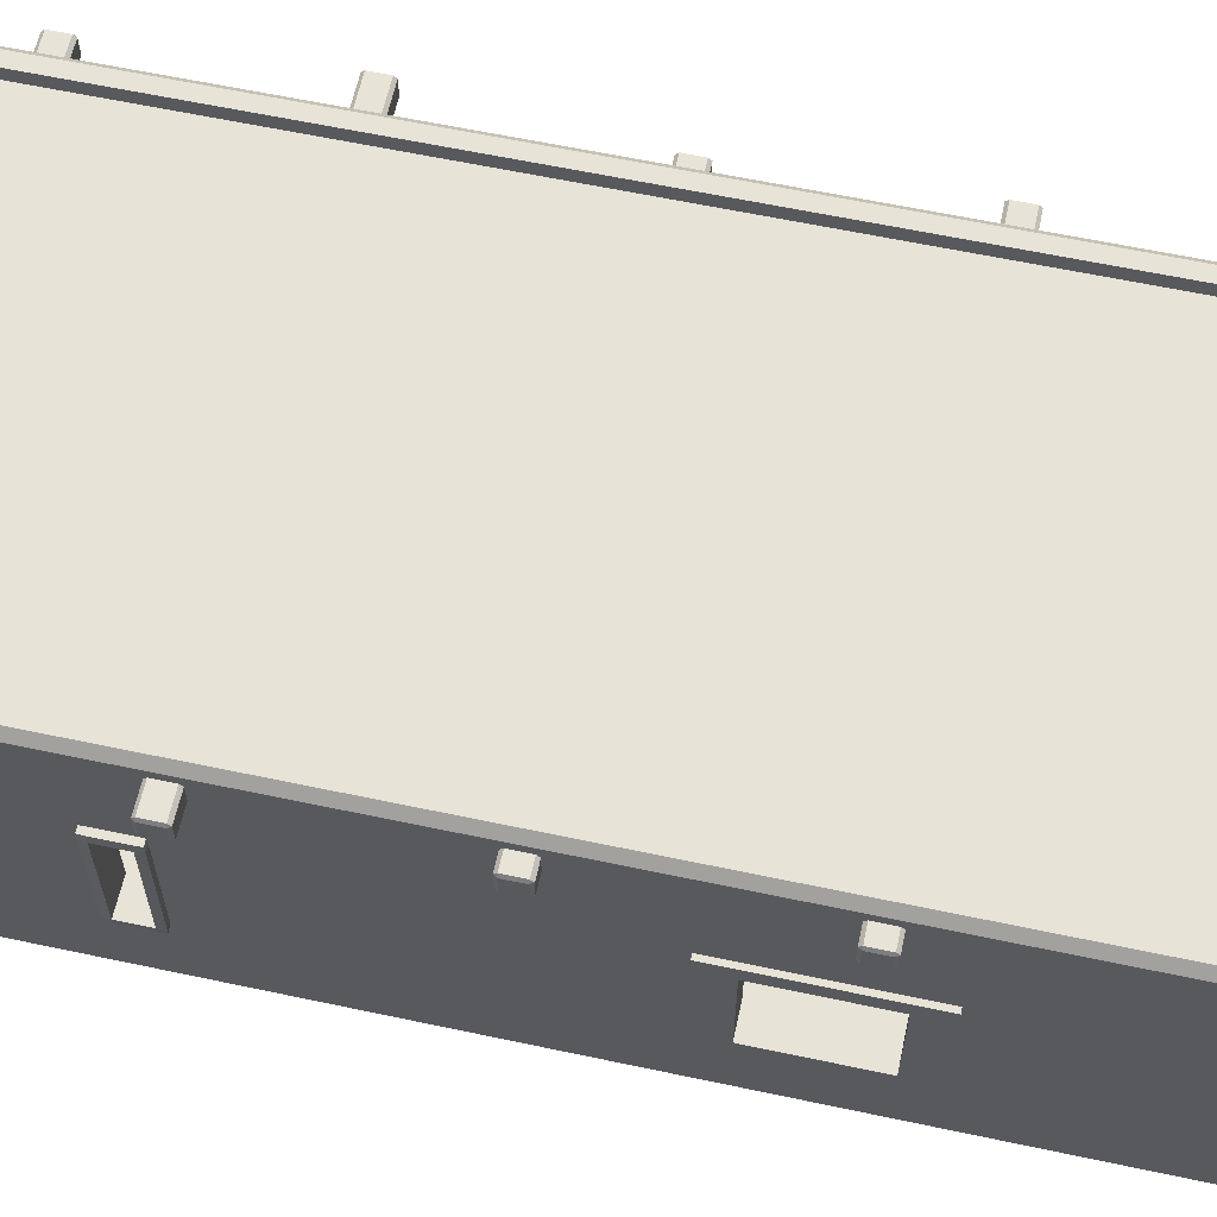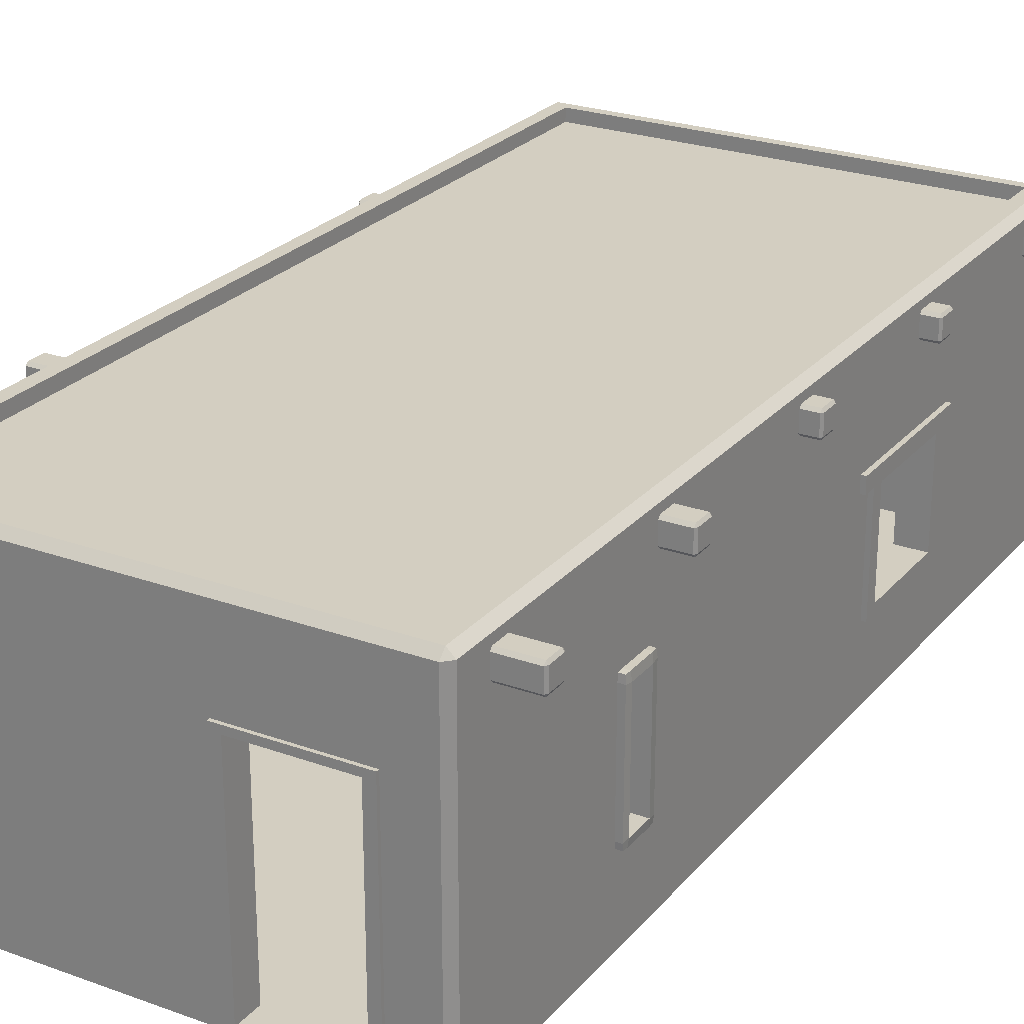
<metadata>
{"format":"obj","ext":"obj","renderer":"f3d","projection":"perspective","resolution":1024,"background":"white","views":[{"elev":61.8,"azim":-77.8,"up":"+Y"},{"elev":25.0,"azim":-149.6,"up":"+Y"}]}
</metadata>
<code>
o Medium_Building_Frame_B
v 1.778 3.285 -4.524
v -2.699 3.285 -4.524
v -2.699 3.285 4.928
v 1.778 3.285 4.928
v 1.778 3.147 -4.524
v 1.924 3.285 -4.699
v -2.921 0.7954 2.709
v -2.845 3.209 5.113
v -2.845 3.285 5.038
v -2.921 2.192 -2.674
v -2.845 3.285 -4.699
v 1.924 3.209 5.113
v 1.924 3.285 5.038
v -2.407 0.01043 -4.775
v 2 2.345 4.152
v 1.179 0.8416 -4.775
v 2 0.7954 -0.6293
v 2 2.112 -0.6293
v 1.179 2.196 -4.775
v -2.407 2.345 -4.775
v 2 0.01044 4.152
v -2.921 2.112 2.709
v -2.699 3.147 4.928
v 1.778 3.147 4.928
v -2.699 3.147 -4.524
v 1.924 1e-06 5.113
v -2.921 0.8374 -2.674
v -2.845 1e-06 5.113
v 1.778 2.112 -0.6293
v -2.699 2.112 2.709
v 1.778 2.345 4.152
v -2.407 2.345 -4.524
v 1.778 0.7954 -0.6293
v -2.699 0.7954 2.709
v 1.778 0.01044 4.152
v -2.407 0.01043 -4.524
v 1.924 3.285 0.9427
v 2 2.345 2.887
v 1.778 3.285 0.9427
v 2 0.01044 2.887
v -2.921 0.8374 -2.235
v -2.845 3.285 0.9427
v -2.921 2.192 -2.235
v -2.699 3.285 0.9427
v -2.699 3.147 0.9427
v 1.778 3.147 0.9427
v -0.4603 3.285 -4.524
v 0.7408 0.8416 -4.775
v 0.7408 2.196 -4.775
v -0.4603 3.285 -4.699
v -0.4603 3.285 4.928
v -0.4603 1e-06 5.113
v -0.4603 3.209 5.113
v -0.4603 3.285 5.038
v -0.4603 3.147 4.928
v -0.4603 3.147 0.9427
v -0.4603 3.147 -4.524
v -0.4603 0 0.9427
v 2 1e-06 5.038
v 2 3.209 5.038
v 2 2.112 0.7216
v 2 0.7954 0.7216
v -2.699 0.8374 -2.235
v 1.778 0.01044 2.887
v 1.778 2.345 2.887
v -2.699 2.192 -2.235
v -0.4603 0.01044 4.928
v 0.7408 0.8416 -4.524
v -0.4603 0.01044 0.9427
v -0.4603 2.837 4.928
v 0.7408 2.196 -4.524
v -0.4603 2.837 0.9427
v 1.778 2.112 0.7216
v 1.778 2.837 4.928
v 1.778 0.7954 0.7216
v 1.778 0.01044 4.928
v 2 3.209 0.9427
v 2 3.209 -4.699
v 2 -1e-06 -4.699
v 2 0 0.9427
v 1.179 0.8416 -4.524
v 1.179 2.196 -4.524
v 1.778 2.837 0.9427
v 1.778 0.01044 0.9427
v 1.924 3.209 -4.775
v 1.924 -1e-06 -4.775
v -1.143 0.01043 -4.775
v -1.143 2.345 -4.775
v 1.778 0.01043 -4.524
v 1.778 2.837 -4.524
v -1.143 0.01043 -4.524
v -1.143 2.345 -4.524
v -0.4603 -1e-06 -4.775
v -2.845 -1e-06 -4.775
v -0.4603 3.209 -4.775
v -2.845 3.209 -4.775
v -0.4603 2.837 -4.524
v -2.699 2.192 -2.674
v -0.4603 0.01043 -4.524
v -2.699 0.8374 -2.674
v -2.921 3.209 -4.699
v -2.921 -1e-06 -4.699
v -2.921 0.7954 1.358
v -2.921 2.112 1.358
v -2.699 2.112 1.358
v -2.699 2.837 -4.524
v -2.699 0.7954 1.358
v -2.699 0.01043 -4.524
v -2.699 0.01044 4.928
v -2.699 2.837 4.928
v -2.699 2.837 0.9427
v -2.699 0.01044 0.9427
v -2.921 0 0.9427
v -2.921 1e-06 5.038
v -2.921 3.209 0.9427
v -2.921 3.209 5.038
v -0.4603 0.01044 4.152
v -0.4603 0.01044 2.887
v -2.845 0 0.9427
v 1.924 0 0.9427
v 1.742 0.08273 2.887
v 1.742 0.08274 4.152
v 2.036 0.08273 2.887
v 2.036 0.08274 4.152
v 1.742 0.01044 2.887
v 1.742 0.01044 4.152
v 2.036 0.01044 2.887
v 2.036 0.01044 4.152
v 2.036 2.355 4.152
v 1.742 2.355 4.152
v 1.742 2.355 2.887
v 2.036 2.355 2.887
v 1.742 0.08274 4.045
v 1.742 0.08273 2.994
v 2.036 0.08273 2.994
v 2.036 0.08274 4.045
v 2.036 0.01044 2.994
v 2.036 0.01044 4.045
v 1.742 0.01044 2.994
v 1.742 0.01044 4.045
v 1.742 2.355 4.045
v 1.742 2.355 2.994
v 2.036 2.355 2.994
v 2.036 2.355 4.045
v 2.036 2.283 2.994
v 2.036 2.283 4.045
v 1.742 2.283 2.994
v 1.742 2.283 4.045
v 1.742 2.283 2.887
v 2.036 2.283 2.887
v 1.742 2.283 4.152
v 2.036 2.283 4.152
v -2.407 0.08273 -4.515
v -1.143 0.08273 -4.515
v -2.407 0.08273 -4.808
v -1.143 0.08273 -4.808
v -2.407 0.01043 -4.515
v -1.143 0.01043 -4.515
v -2.407 0.01043 -4.808
v -1.143 0.01043 -4.808
v -1.143 2.355 -4.808
v -1.143 2.355 -4.515
v -2.407 2.355 -4.515
v -2.407 2.355 -4.808
v -1.25 0.08273 -4.515
v -2.3 0.08273 -4.515
v -2.3 0.08273 -4.808
v -1.25 0.08273 -4.808
v -2.3 0.01043 -4.808
v -1.25 0.01043 -4.808
v -2.3 0.01043 -4.515
v -1.25 0.01043 -4.515
v -1.25 2.355 -4.515
v -2.3 2.355 -4.515
v -2.3 2.355 -4.808
v -1.25 2.355 -4.808
v -2.3 2.283 -4.808
v -1.25 2.283 -4.808
v -2.3 2.283 -4.515
v -1.25 2.283 -4.515
v -2.407 2.283 -4.515
v -2.407 2.283 -4.808
v -1.143 2.283 -4.515
v -1.143 2.283 -4.808
v -3.185 2.868 4.584
v -3.185 2.898 4.613
v -3.204 2.898 4.584
v -3.185 3.091 4.613
v -3.185 3.12 4.584
v -3.204 3.091 4.584
v -3.185 2.868 4.39
v -3.204 2.898 4.39
v -3.185 2.898 4.361
v -3.185 3.12 4.39
v -3.185 3.091 4.361
v -3.204 3.091 4.39
v 2.175 2.868 4.584
v 2.194 2.898 4.584
v 2.175 2.898 4.613
v 2.175 3.12 4.584
v 2.175 3.091 4.613
v 2.194 3.091 4.584
v 2.175 2.868 4.39
v 2.175 2.898 4.361
v 2.194 2.898 4.39
v 2.175 3.12 4.39
v 2.194 3.091 4.39
v 2.175 3.091 4.361
v -3.084 2.868 2.414
v -3.084 2.898 2.444
v -3.103 2.898 2.414
v -3.084 3.091 2.444
v -3.084 3.12 2.414
v -3.103 3.091 2.414
v -3.084 2.868 2.221
v -3.103 2.898 2.221
v -3.084 2.898 2.192
v -3.084 3.12 2.221
v -3.084 3.091 2.192
v -3.103 3.091 2.221
v 2.258 2.868 2.414
v 2.277 2.898 2.414
v 2.258 2.898 2.444
v 2.258 3.12 2.414
v 2.258 3.091 2.444
v 2.277 3.091 2.414
v 2.258 2.868 2.221
v 2.258 2.898 2.192
v 2.277 2.898 2.221
v 2.258 3.12 2.221
v 2.277 3.091 2.221
v 2.258 3.091 2.192
v -3.084 2.868 0.2452
v -3.084 2.898 0.2747
v -3.103 2.898 0.2452
v -3.084 3.091 0.2747
v -3.084 3.12 0.2452
v -3.103 3.091 0.2452
v -3.084 2.868 0.05202
v -3.103 2.898 0.05202
v -3.084 2.898 0.02248
v -3.084 3.12 0.05202
v -3.084 3.091 0.02248
v -3.103 3.091 0.05202
v 2.171 2.868 0.2452
v 2.19 2.898 0.2452
v 2.171 2.898 0.2747
v 2.171 3.12 0.2452
v 2.171 3.091 0.2747
v 2.19 3.091 0.2452
v 2.171 2.868 0.05202
v 2.171 2.898 0.02248
v 2.19 2.898 0.05202
v 2.171 3.12 0.05202
v 2.19 3.091 0.05202
v 2.171 3.091 0.02248
v -3.185 2.868 -1.924
v -3.185 2.898 -1.894
v -3.204 2.898 -1.924
v -3.185 3.091 -1.894
v -3.185 3.12 -1.924
v -3.204 3.091 -1.924
v -3.185 2.868 -2.117
v -3.204 2.898 -2.117
v -3.185 2.898 -2.147
v -3.185 3.12 -2.117
v -3.185 3.091 -2.147
v -3.204 3.091 -2.117
v 2.381 2.868 -1.924
v 2.399 2.898 -1.924
v 2.381 2.898 -1.894
v 2.381 3.12 -1.924
v 2.381 3.091 -1.894
v 2.399 3.091 -1.924
v 2.381 2.868 -2.117
v 2.381 2.898 -2.147
v 2.399 2.898 -2.117
v 2.381 3.12 -2.117
v 2.399 3.091 -2.117
v 2.381 3.091 -2.147
v -3.295 2.868 -4.093
v -3.295 2.898 -4.064
v -3.313 2.898 -4.093
v -3.295 3.091 -4.064
v -3.295 3.12 -4.093
v -3.313 3.091 -4.093
v -3.295 2.868 -4.286
v -3.313 2.898 -4.286
v -3.295 2.898 -4.316
v -3.295 3.12 -4.286
v -3.295 3.091 -4.316
v -3.313 3.091 -4.286
v 2.258 2.868 -4.093
v 2.277 2.898 -4.093
v 2.258 2.898 -4.064
v 2.258 3.12 -4.093
v 2.258 3.091 -4.064
v 2.277 3.091 -4.093
v 2.258 2.868 -4.286
v 2.258 2.898 -4.316
v 2.277 2.898 -4.286
v 2.258 3.12 -4.286
v 2.277 3.091 -4.286
v 2.258 3.091 -4.316
v 1.747 0.7954 0.7216
v 1.747 0.8987 0.7216
v 1.747 0.7954 -0.6293
v 1.747 0.8987 -0.6293
v 2.054 0.7954 0.7216
v 2.054 0.8987 0.7216
v 2.054 0.7954 -0.6293
v 2.054 0.8987 -0.6293
v 1.747 0.7954 0.5783
v 1.747 0.7954 -0.486
v 1.747 0.8987 -0.486
v 1.747 0.8987 0.5783
v 2.054 0.7954 -0.486
v 2.054 0.7954 0.5783
v 2.054 0.8987 0.5783
v 2.054 0.8987 -0.486
v 1.747 1.952 -0.6293
v 2.054 1.952 -0.6293
v 2.054 1.952 0.7216
v 1.747 1.952 0.7216
v 1.747 1.952 0.5783
v 2.054 1.952 0.5783
v 2.054 1.952 -0.486
v 1.747 1.952 -0.486
v 1.747 2.112 -0.6293
v 2.054 2.112 -0.6293
v 2.054 2.112 0.7216
v 1.747 2.112 0.7216
v 1.747 2.112 0.5783
v 2.054 2.112 0.5783
v 2.054 2.112 -0.486
v 1.747 2.112 -0.486
v 1.747 1.952 -0.7857
v 2.054 1.952 -0.7857
v 2.054 1.952 0.8779
v 1.747 1.952 0.8779
v 1.747 2.112 -0.7857
v 2.054 2.112 -0.7857
v 2.054 2.112 0.8779
v 1.747 2.112 0.8779
v 0.7408 0.8416 -4.808
v 0.7366 0.9032 -4.812
v 1.179 0.8416 -4.808
v 1.184 0.9032 -4.812
v 0.7408 0.8416 -4.493
v 0.7366 0.9032 -4.488
v 1.179 0.8416 -4.493
v 1.184 0.9032 -4.488
v 0.8021 0.8374 -4.812
v 1.118 0.8374 -4.812
v 1.108 0.9129 -4.819
v 0.8118 0.9129 -4.819
v 1.118 0.8374 -4.488
v 0.8021 0.8374 -4.488
v 0.8118 0.9129 -4.482
v 1.108 0.9129 -4.482
v 1.184 2.122 -4.812
v 1.184 2.122 -4.488
v 0.7366 2.122 -4.488
v 0.7366 2.122 -4.812
v 0.8118 2.112 -4.819
v 0.8118 2.112 -4.482
v 1.108 2.112 -4.482
v 1.108 2.112 -4.819
v 1.179 2.196 -4.808
v 1.179 2.196 -4.493
v 0.7408 2.196 -4.493
v 0.7408 2.196 -4.808
v 0.8021 2.2 -4.812
v 0.8021 2.2 -4.488
v 1.118 2.2 -4.488
v 1.118 2.2 -4.812
v -2.979 0.8374 -2.235
v -2.984 0.899 -2.231
v -2.979 0.8374 -2.674
v -2.984 0.899 -2.678
v -2.664 0.8374 -2.235
v -2.66 0.899 -2.231
v -2.664 0.8374 -2.674
v -2.66 0.899 -2.678
v -2.984 0.8332 -2.296
v -2.984 0.8332 -2.612
v -2.99 0.9087 -2.603
v -2.99 0.9087 -2.306
v -2.66 0.8332 -2.612
v -2.66 0.8332 -2.296
v -2.653 0.9087 -2.306
v -2.653 0.9087 -2.603
v -2.984 2.118 -2.678
v -2.66 2.118 -2.678
v -2.66 2.118 -2.231
v -2.984 2.118 -2.231
v -2.99 2.108 -2.306
v -2.653 2.108 -2.306
v -2.653 2.108 -2.603
v -2.99 2.108 -2.603
v -2.979 2.192 -2.674
v -2.664 2.192 -2.674
v -2.664 2.192 -2.235
v -2.979 2.192 -2.235
v -2.984 2.196 -2.296
v -2.66 2.196 -2.296
v -2.66 2.196 -2.612
v -2.984 2.196 -2.612
v -2.717 2.112 2.709
v -2.969 0.7954 2.709
v -2.969 0.8987 2.709
v -2.969 0.7954 1.358
v -2.969 0.8987 1.358
v -2.662 0.7954 2.709
v -2.662 0.8987 2.709
v -2.662 0.7954 1.358
v -2.662 0.8987 1.358
v -2.969 0.7954 2.566
v -2.969 0.7954 1.501
v -2.969 0.8987 1.501
v -2.969 0.8987 2.566
v -2.662 0.7954 1.501
v -2.662 0.7954 2.566
v -2.662 0.8987 2.566
v -2.662 0.8987 1.501
v -2.969 1.952 1.358
v -2.662 1.952 1.358
v -2.662 1.952 2.709
v -2.969 1.952 2.709
v -2.969 1.952 2.566
v -2.662 1.952 2.566
v -2.662 1.952 1.501
v -2.969 1.952 1.501
v -2.969 2.112 1.358
v -2.662 2.112 1.358
v -2.662 2.112 2.709
v -2.969 2.112 2.709
v -2.969 2.112 2.566
v -2.662 2.112 2.566
v -2.662 2.112 1.501
v -2.969 2.112 1.501
v -2.969 1.952 1.202
v -2.662 1.952 1.202
v -2.662 1.952 2.865
v -2.969 1.952 2.865
v -2.969 2.112 1.202
v -2.662 2.112 1.202
v -2.662 2.112 2.865
v -2.969 2.112 2.865
f 42 9 3 44
f 60 12 26 59
f 46 24 4 39
f 47 1 6 50
f 44 3 23 45
f 51 3 9 54
f 101 96 94 102
f 47 2 25 57
f 51 4 24 55
f 37 6 1 39
f 77 37 13 60
f 78 85 6
f 115 42 11 101
f 116 8 9
f 96 101 11
f 12 60 13
f 95 96 11 50
f 53 12 13 54
f 94 93 58 119
f 8 116 114 28
f 53 8 28 52
f 57 25 106 97
f 85 78 79 86
f 46 5 90 83
f 55 24 74 70
f 45 23 110 111
f 14 20 32 36
f 70 74 76 67
f 18 29 33 17
f 69 84 89 99
f 72 97 90 83
f 56 46 5 57
f 78 6 37 77
f 13 37 39 4
f 116 9 42 115
f 11 42 44 2
f 55 24 46 56
f 2 44 45 25
f 5 46 39 1
f 59 26 120 80
f 85 95 50 6
f 2 47 50 11
f 12 53 52 26
f 8 53 54 9
f 4 51 54 13
f 45 56 57 25
f 23 55 56 45
f 3 51 55 23
f 1 47 57 5
f 28 114 113 119
f 120 58 93 86
f 21 15 60 59
f 15 38 77 60
f 70 72 83 74
f 38 40 80 77
f 118 64 84 69
f 41 43 66 63
f 109 67 117
f 69 99 91
f 111 106 97 72
f 110 111 72 70
f 110 70 67 109
f 19 16 81 82
f 65 31 74 83
f 21 35 31 15
f 31 35 76 74
f 64 65 83 84
f 21 40 64 35
f 15 31 65 38
f 40 38 65 64
f 61 18 78 77
f 18 17 79 78
f 17 62 80 79
f 62 61 77 80
f 33 29 90 89
f 29 73 83 90
f 75 33 89 84
f 73 75 84 83
f 61 73 29 18
f 62 75 73 61
f 62 17 33 75
f 16 19 85 86
f 48 16 86 93
f 19 49 95 85
f 49 48 93 95
f 82 81 89 90
f 81 68 99 89
f 71 82 90 97
f 68 71 97 99
f 48 68 81 16
f 48 49 71 68
f 49 19 82 71
f 88 20 96 95
f 20 14 94 96
f 32 92 97 106
f 36 32 106 108
f 87 88 95 93
f 92 91 99 97
f 20 88 92 32
f 87 91 92 88
f 14 36 91 87
f 27 10 101 102
f 41 27 102 113
f 10 43 115 101
f 43 41 113 115
f 66 98 106 111
f 100 63 112 108
f 98 100 108 106
f 63 66 111 112
f 10 98 66 43
f 27 100 98 10
f 27 41 63 100
f 34 30 110 109
f 30 105 111 110
f 107 34 109 112
f 105 107 112 111
f 7 103 113 114
f 104 22 116 115
f 22 7 114 116
f 103 104 115 113
f 112 109 117 118
f 67 76 35 117
f 69 112 118
f 117 35 64 118
f 112 69 91 36
f 108 112 36
f 34 107 103 7
f 107 105 104 103
f 30 22 104 105
f 34 7 22 30
f 102 94 119 113
f 52 28 119 58
f 80 120 86 79
f 52 58 120 26
f 87 93 94 14
f 40 21 59 80
f 125 139 134 121
f 127 137 139 125
f 131 142 143 132
f 149 147 142 131
f 123 127 125 121
f 128 124 122 126
f 123 135 137 127
f 138 128 126 140
f 136 124 128 138
f 152 146 144 129
f 140 133 134 139
f 138 140 139 137
f 136 138 137 135
f 133 136 135 134
f 140 126 122 133
f 141 130 129 144
f 146 148 141 144
f 145 150 132 143
f 151 152 129 130
f 148 151 130 141
f 150 149 131 132
f 147 145 143 142
f 148 141 142 147
f 146 148 147 145
f 144 146 145 143
f 141 144 143 142
f 134 135 145 147
f 123 121 149 150
f 135 123 150 145
f 121 134 147 149
f 133 122 151 148
f 122 124 152 151
f 136 133 148 146
f 124 136 146 152
f 157 171 166 153
f 159 169 171 157
f 163 174 175 164
f 181 179 174 163
f 155 159 157 153
f 160 156 154 158
f 155 167 169 159
f 170 160 158 172
f 168 156 160 170
f 184 178 176 161
f 172 165 166 171
f 170 172 171 169
f 168 170 169 167
f 165 168 167 166
f 172 158 154 165
f 173 162 161 176
f 178 180 173 176
f 177 182 164 175
f 183 184 161 162
f 180 183 162 173
f 182 181 163 164
f 179 177 175 174
f 180 173 174 179
f 178 180 179 177
f 176 178 177 175
f 173 176 175 174
f 166 167 177 179
f 155 153 181 182
f 167 155 182 177
f 153 166 179 181
f 165 154 183 180
f 154 156 184 183
f 168 165 180 178
f 156 168 178 184
f 199 201 188 186
f 205 207 202 198
f 206 194 189 200
f 187 190 196 192
f 193 195 208 204
f 185 186 187
f 188 189 190
f 191 192 193
f 194 195 196
f 197 198 199
f 200 201 202
f 203 204 205
f 206 207 208
f 191 185 187 192
f 186 188 190 187
f 189 194 196 190
f 195 193 192 196
f 203 191 193 204
f 194 206 208 195
f 207 205 204 208
f 197 203 205 198
f 206 200 202 207
f 201 199 198 202
f 185 197 199 186
f 200 189 188 201
f 191 203 197 185
f 223 225 212 210
f 229 231 226 222
f 230 218 213 224
f 211 214 220 216
f 217 219 232 228
f 209 210 211
f 212 213 214
f 215 216 217
f 218 219 220
f 221 222 223
f 224 225 226
f 227 228 229
f 230 231 232
f 215 209 211 216
f 210 212 214 211
f 213 218 220 214
f 219 217 216 220
f 227 215 217 228
f 218 230 232 219
f 231 229 228 232
f 221 227 229 222
f 230 224 226 231
f 225 223 222 226
f 209 221 223 210
f 224 213 212 225
f 215 227 221 209
f 247 249 236 234
f 253 255 250 246
f 254 242 237 248
f 235 238 244 240
f 241 243 256 252
f 233 234 235
f 236 237 238
f 239 240 241
f 242 243 244
f 245 246 247
f 248 249 250
f 251 252 253
f 254 255 256
f 239 233 235 240
f 234 236 238 235
f 237 242 244 238
f 243 241 240 244
f 251 239 241 252
f 242 254 256 243
f 255 253 252 256
f 245 251 253 246
f 254 248 250 255
f 249 247 246 250
f 233 245 247 234
f 248 237 236 249
f 239 251 245 233
f 271 273 260 258
f 277 279 274 270
f 278 266 261 272
f 259 262 268 264
f 265 267 280 276
f 257 258 259
f 260 261 262
f 263 264 265
f 266 267 268
f 269 270 271
f 272 273 274
f 275 276 277
f 278 279 280
f 263 257 259 264
f 258 260 262 259
f 261 266 268 262
f 267 265 264 268
f 275 263 265 276
f 266 278 280 267
f 279 277 276 280
f 269 275 277 270
f 278 272 274 279
f 273 271 270 274
f 257 269 271 258
f 272 261 260 273
f 263 275 269 257
f 295 297 284 282
f 301 303 298 294
f 302 290 285 296
f 283 286 292 288
f 289 291 304 300
f 281 282 283
f 284 285 286
f 287 288 289
f 290 291 292
f 293 294 295
f 296 297 298
f 299 300 301
f 302 303 304
f 287 281 283 288
f 282 284 286 283
f 285 290 292 286
f 291 289 288 292
f 299 287 289 300
f 290 302 304 291
f 303 301 300 304
f 293 299 301 294
f 302 296 298 303
f 297 295 294 298
f 281 293 295 282
f 296 285 284 297
f 287 299 293 281
f 320 312 322 327
f 307 308 312 311
f 309 310 306 305
f 314 315 308 307
f 311 312 320 317
f 316 306 324 325
f 313 318 309 305
f 318 319 310 309
f 307 311 317 314
f 316 319 320 315
f 318 313 314 317
f 319 318 317 320
f 315 314 313 316
f 305 306 316 313
f 325 324 332 333
f 327 322 330 335
f 315 320 327 328
f 319 316 325 326
f 306 310 323 324
f 310 319 326 323
f 308 315 328 321
f 312 308 321 322
f 330 329 336 335
f 334 333 332 331
f 331 332 344 343
f 323 326 334 331
f 321 328 336 329
f 323 331 343 339
f 334 335 336 333
f 333 336 328 325
f 325 328 327 326
f 326 327 335 334
f 338 337 341 342
f 340 339 343 344
f 332 324 340 344
f 330 322 338 342
f 322 321 337 338
f 321 329 341 337
f 329 330 342 341
f 324 323 339 340
f 360 352 362 367
f 347 348 352 351
f 349 350 346 345
f 354 355 348 347
f 351 352 360 357
f 356 346 364 365
f 353 358 349 345
f 358 359 350 349
f 347 351 357 354
f 356 359 360 355
f 358 353 354 357
f 359 358 357 360
f 355 354 353 356
f 345 346 356 353
f 365 364 372 373
f 367 362 370 375
f 355 360 367 368
f 359 356 365 366
f 346 350 363 364
f 350 359 366 363
f 348 355 368 361
f 352 348 361 362
f 370 369 376 375
f 374 373 372 371
f 363 366 374 371
f 361 368 376 369
f 374 375 376 373
f 373 376 368 365
f 365 368 367 366
f 366 367 375 374
f 362 361 369 370
f 364 363 371 372
f 392 384 394 399
f 379 380 384 383
f 381 382 378 377
f 386 387 380 379
f 383 384 392 389
f 388 378 396 397
f 385 390 381 377
f 390 391 382 381
f 379 383 389 386
f 388 391 392 387
f 390 385 386 389
f 391 390 389 392
f 387 386 385 388
f 377 378 388 385
f 397 396 404 405
f 399 394 402 407
f 387 392 399 400
f 391 388 397 398
f 378 382 395 396
f 382 391 398 395
f 380 387 400 393
f 384 380 393 394
f 402 401 408 407
f 406 405 404 403
f 395 398 406 403
f 393 400 408 401
f 406 407 408 405
f 405 408 400 397
f 397 400 399 398
f 398 399 407 406
f 394 393 401 402
f 396 395 403 404
f 425 417 427 432
f 412 413 417 416
f 414 415 411 410
f 419 420 413 412
f 416 417 425 422
f 421 411 429 430
f 418 423 414 410
f 423 424 415 414
f 412 416 422 419
f 421 424 425 420
f 423 418 419 422
f 424 423 422 425
f 420 419 418 421
f 410 411 421 418
f 430 429 437 438
f 432 427 435 440
f 420 425 432 433
f 424 421 430 431
f 411 415 428 429
f 415 424 431 428
f 413 420 433 426
f 417 413 426 427
f 435 434 441 440
f 439 438 437 436
f 436 437 449 448
f 428 431 439 436
f 426 433 441 434
f 428 436 448 444
f 439 440 441 438
f 438 441 433 430
f 430 433 432 431
f 431 432 440 439
f 443 442 446 447
f 445 444 448 449
f 437 429 445 449
f 435 427 443 447
f 427 426 442 443
f 426 434 446 442
f 434 435 447 446
f 429 428 444 445
f 25 45 111 106
f 23 55 70 110
f 5 57 97 90
f 24 46 83 74

</code>
